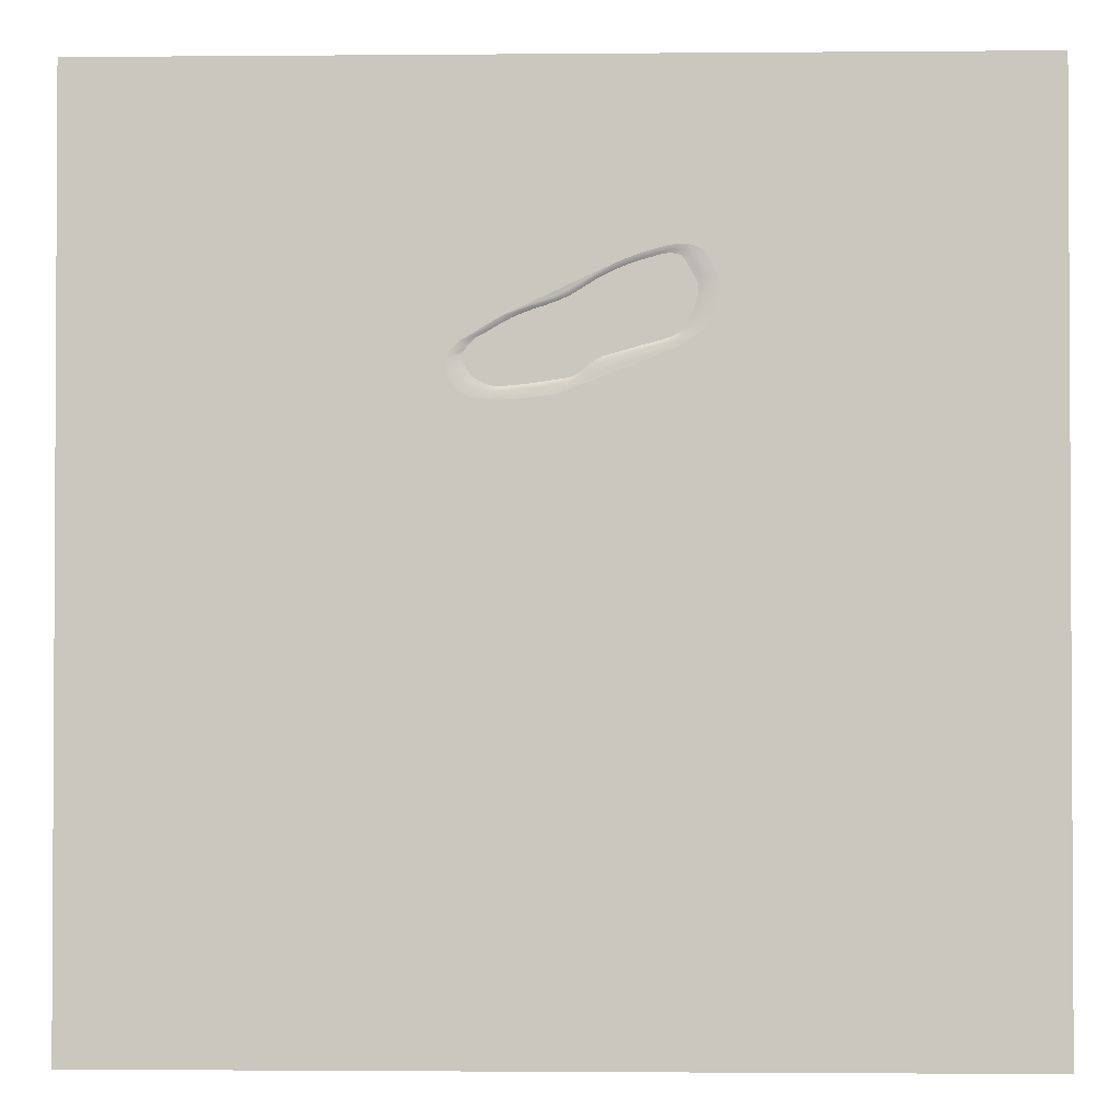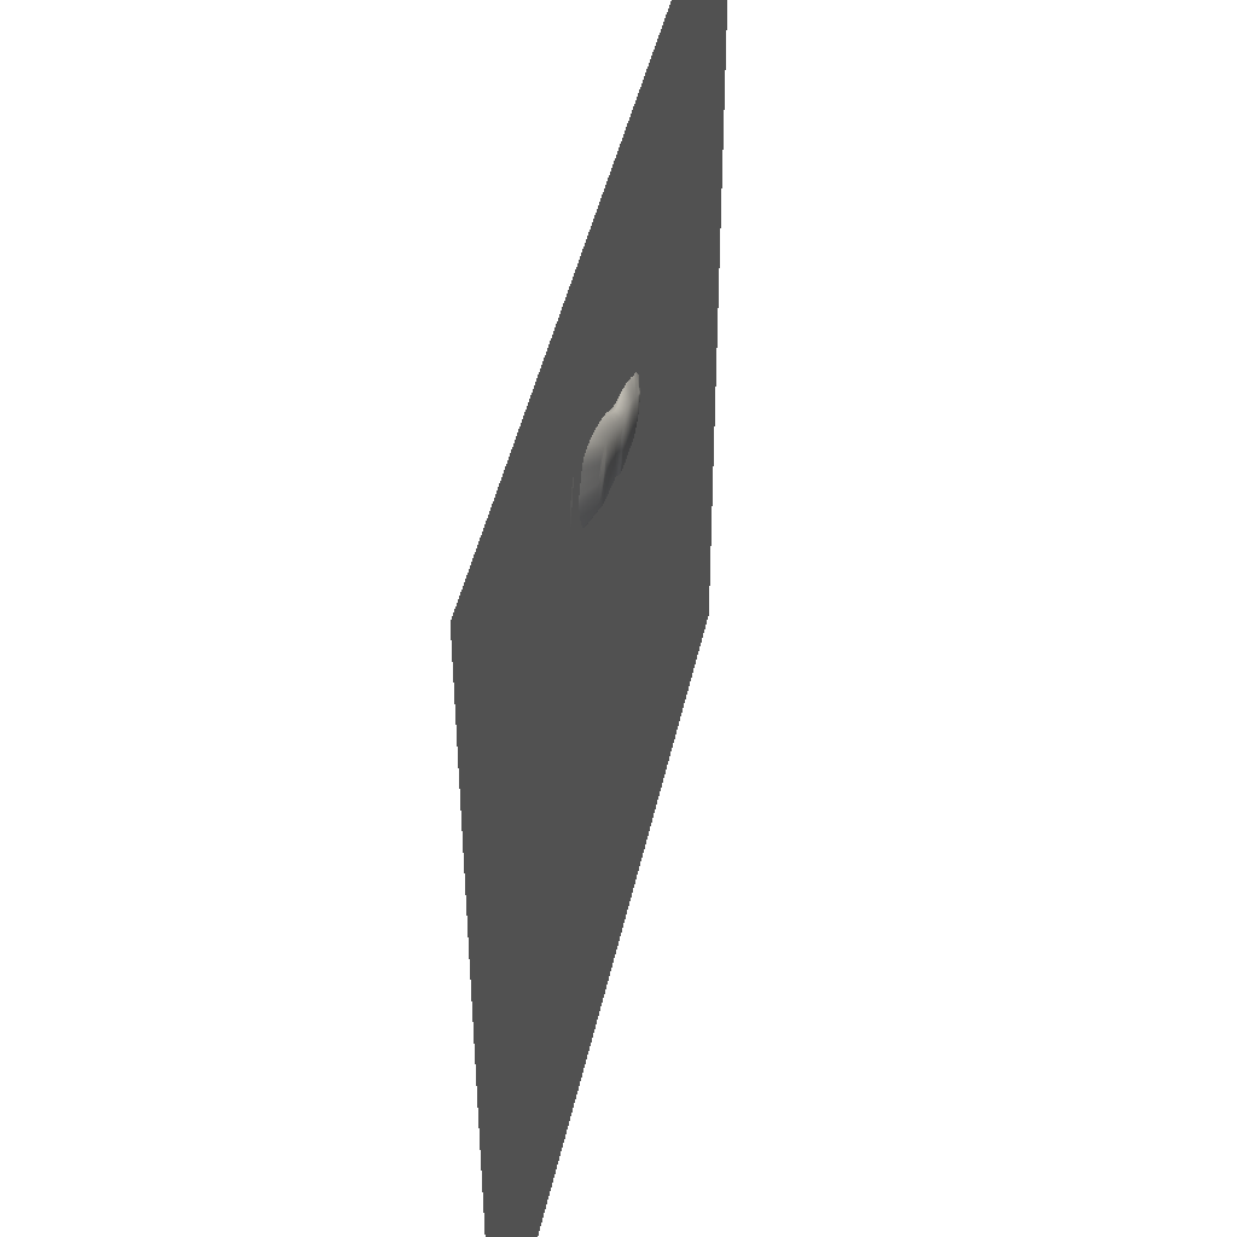
<metadata>
{"format":"obj","ext":"obj","renderer":"f3d","projection":"perspective","resolution":1024,"background":"white","views":[{"elev":-1.8,"azim":-178.2,"up":"+Z"},{"elev":46.0,"azim":-77.7,"up":"+Z"}]}
</metadata>
<code>
v  3.175e+04 -0.25 -1.093e+04
v  1.184e+04 -0.25 -1.093e+04
v  1.184e+04 -0.25 1.074e+04
v  3.175e+04 -0.25 1.074e+04
v  -2.814e+04 -0.25 1.074e+04
v  -1.218e+04 -0.25 1.074e+04
v  -1.218e+04 -0.25 -1.093e+04
v  -2.814e+04 -0.25 -1.093e+04
v  1.184e+04 -0.25 -2.83e+04
v  -1.218e+04 -0.25 -2.83e+04
v  3.175e+04 -0.25 -2.83e+04
v  1.184e+04 -0.25 3.169e+04
v  3.175e+04 -0.25 3.169e+04
v  -2.814e+04 -0.25 3.169e+04
v  -1.218e+04 -0.25 3.169e+04
v  -2.814e+04 -0.25 -2.83e+04
v  5201 -0.25 1.615e+04
v  -1274 -0.25 1.915e+04
v  6226 -0.25 1.557e+04
v  7669 -0.25 1.471e+04
v  8038 -0.25 1.437e+04
v  8275 -0.25 1.41e+04
v  8452 -0.25 1.389e+04
v  8513 -0.25 1.364e+04
v  8557 -0.25 1.331e+04
v  8512 -0.25 1.303e+04
v  8440 -0.25 1.277e+04
v  8368 -0.25 1.253e+04
v  8251 -0.25 1.229e+04
v  8082 -0.25 1.206e+04
v  7846 -0.25 1.18e+04
v  7516 -0.25 1.15e+04
v  7079 -0.25 1.135e+04
v  6683 -0.25 1.127e+04
v  6321 -0.25 1.122e+04
v  5976 -0.25 1.122e+04
v  4871 -0.25 1.12e+04
v  4355 -0.25 1.12e+04
v  3738 -0.25 1.127e+04
v  3082 -0.25 1.135e+04
v  2442 -0.25 1.144e+04
v  1876 -0.25 1.153e+04
v  -5174 -0.25 1.426e+04
v  -6191 -0.25 1.49e+04
v  -6469 -0.25 1.512e+04
v  -6752 -0.25 1.54e+04
v  -7047 -0.25 1.576e+04
v  -7292 -0.25 1.626e+04
v  -7497 -0.25 1.691e+04
v  -7645 -0.25 1.755e+04
v  -7600 -0.25 1.807e+04
v  -7506 -0.25 1.846e+04
v  -7390 -0.25 1.877e+04
v  -7027 -0.25 1.953e+04
v  -6830 -0.25 1.982e+04
v  -6569 -0.25 2.006e+04
v  -6252 -0.25 2.021e+04
v  -5894 -0.25 2.031e+04
v  -5493 -0.25 2.035e+04
v  -5048 -0.25 2.034e+04
v  -4571 -0.25 2.027e+04
v  -4058 -0.25 2.014e+04
v  -3474 -0.25 1.998e+04
v  -2813 -0.25 1.977e+04
v  -2078 -0.25 1.95e+04
o Grass_big
g Grass_big
f 1 2 3
f 3 4 1
f 5 6 7
f 7 8 5
f 9 10 7
f 7 2 9
f 11 9 2
f 2 1 11
f 12 13 4
f 4 3 12
f 14 15 6
f 6 5 14
f 10 16 8
f 8 7 10
f 2 7 6
f 6 3 2
f 15 12 17
f 18 15 17
f 19 17 12
f 19 12 20
f 21 20 12
f 22 21 12
f 23 22 12
f 24 23 12
f 25 24 12
f 25 12 3
f 3 26 25
f 27 26 3
f 28 27 3
f 29 28 3
f 30 29 3
f 31 30 3
f 32 31 3
f 33 32 3
f 34 33 3
f 35 34 3
f 36 35 3
f 37 36 3
f 38 37 3
f 38 3 6
f 39 38 6
f 40 39 6
f 41 40 6
f 42 41 6
f 43 42 6
f 44 43 6
f 45 44 6
f 46 45 6
f 47 46 6
f 48 47 6
f 49 48 6
f 50 49 6
f 51 50 6
f 52 51 6
f 53 52 6
f 54 53 6
f 54 6 15
f 55 54 15
f 56 55 15
f 57 56 15
f 58 57 15
f 59 58 15
f 60 59 15
f 61 60 15
f 62 61 15
f 63 62 15
f 64 63 15
f 65 64 15
f 18 65 15
v  5414 -649.4 1.412e+04
v  7861 -81.15 1.322e+04
v  7699 -81.19 1.297e+04
v  5241 -649.4 1.38e+04
v  7571 -81.82 1.279e+04
v  5144 -649.4 1.357e+04
v  7482 -82.12 1.262e+04
v  5086 -649.4 1.346e+04
v  7332 -83 1.246e+04
v  4990 -649.4 1.335e+04
v  7100 -84.64 1.229e+04
v  4843 -649.4 1.323e+04
v  6766 -87.27 1.212e+04
v  4631 -649.4 1.311e+04
v  6398 -90.42 1.197e+04
v  4398 -649.4 1.301e+04
v  6068 -93.63 1.189e+04
v  4189 -649.4 1.295e+04
v  5759 -97.08 1.186e+04
v  3993 -649.4 1.292e+04
v  5454 -101 1.187e+04
v  3801 -649.4 1.291e+04
v  5137 -105.5 1.19e+04
v  3600 -649.4 1.293e+04
v  4792 -110.9 1.194e+04
v  3382 -649.4 1.294e+04
v  4403 -117.5 1.198e+04
v  3134 -649.4 1.296e+04
v  3922 -126.6 1.204e+04
v  2825 -649.4 1.298e+04
v  3350 -139.4 1.213e+04
v  2454 -649.4 1.302e+04
v  2746 -155.3 1.225e+04
v  2056 -649.4 1.307e+04
v  2169 -172.9 1.238e+04
v  1667 -649.4 1.313e+04
v  1673 -189.8 1.249e+04
v  1323 -649.4 1.318e+04
v  1304 -202.9 1.259e+04
v  1059 -649.4 1.322e+04
v  1102 -210.3 1.265e+04
v  912.1 -649.4 1.325e+04
v  964.8 -217.7 1.272e+04
v  812.5 -649.4 1.33e+04
v  778.7 -230.6 1.287e+04
v  675.5 -649.4 1.339e+04
v  563.9 -248.1 1.306e+04
v  513.4 -649.4 1.35e+04
v  340.2 -268.3 1.326e+04
v  338.5 -649.4 1.364e+04
v  -69.92 -304.8 1.365e+04
v  -1.229 -649.4 1.39e+04
v  -526.5 -310.7 1.392e+04
v  -384 -649.4 1.412e+04
v  -1093 -275.5 1.405e+04
v  -814.4 -649.4 1.426e+04
v  -1886 -222.5 1.419e+04
v  -1360 -649.4 1.441e+04
v  -2796 -176.5 1.436e+04
v  -1949 -649.4 1.456e+04
v  -3685 -144.9 1.454e+04
v  -2508 -649.4 1.471e+04
v  -4420 -125.7 1.472e+04
v  -2965 -649.4 1.484e+04
v  -4877 -116 1.487e+04
v  -3248 -649.4 1.495e+04
v  -5143 -110.9 1.499e+04
v  -3412 -649.4 1.503e+04
v  -5393 -106.5 1.513e+04
v  -3566 -649.4 1.513e+04
v  -5627 -102.6 1.531e+04
v  -3710 -649.4 1.525e+04
v  -5848 -99.03 1.555e+04
v  -3846 -649.4 1.541e+04
v  -6059 -95.6 1.587e+04
v  -3974 -649.4 1.563e+04
v  -6264 -92.07 1.63e+04
v  -4097 -649.4 1.591e+04
v  -6466 -88.19 1.687e+04
v  -4215 -649.4 1.629e+04
v  -6616 -84.79 1.742e+04
v  -4300 -649.4 1.665e+04
v  -6673 -82.71 1.784e+04
v  -4329 -649.4 1.693e+04
v  -6656 -81.63 1.816e+04
v  -4313 -649.4 1.714e+04
v  -6585 -81.26 1.84e+04
v  -4263 -649.4 1.73e+04
v  -6248 -81.29 1.903e+04
v  -3963 -649.4 1.785e+04
v  -6124 -81.41 1.924e+04
v  -3881 -649.4 1.799e+04
v  -6002 -81.25 1.948e+04
v  -3799 -649.4 1.815e+04
v  -5862 -81.19 1.971e+04
v  -3706 -649.4 1.831e+04
v  -5672 -81.83 1.988e+04
v  -3582 -649.4 1.842e+04
v  -5432 -83.2 1.999e+04
v  -3428 -649.4 1.849e+04
v  -5143 -85.39 2.003e+04
v  -3244 -649.4 1.853e+04
v  -4806 -88.47 2.001e+04
v  -3030 -649.4 1.853e+04
v  -4422 -92.62 1.995e+04
v  -2787 -649.4 1.85e+04
v  -3992 -98.05 1.983e+04
v  -2514 -649.4 1.843e+04
v  -3506 -105 1.968e+04
v  -2204 -649.4 1.835e+04
v  -2955 -114.1 1.95e+04
v  -1851 -649.4 1.825e+04
v  -2344 -126.3 1.928e+04
v  -1456 -649.4 1.813e+04
v  -1678 -142.9 1.899e+04
v  -1019 -649.4 1.797e+04
v  -964.3 -166.5 1.862e+04
v  -540.4 -649.4 1.776e+04
v  -219.5 -200.6 1.816e+04
v  -21.85 -649.4 1.75e+04
v  529.5 -247.1 1.761e+04
v  536.3 -649.4 1.716e+04
v  1207 -278.6 1.716e+04
v  1083 -649.4 1.684e+04
v  1839 -266.6 1.689e+04
v  1580 -649.4 1.662e+04
v  2491 -232.4 1.672e+04
v  2048 -649.4 1.645e+04
v  3178 -197 1.656e+04
v  2508 -649.4 1.629e+04
v  3911 -166.5 1.635e+04
v  2980 -649.4 1.612e+04
v  4712 -141.1 1.605e+04
v  3484 -649.4 1.589e+04
v  5609 -119.4 1.559e+04
v  4042 -649.4 1.557e+04
v  6448 -103.6 1.513e+04
v  4558 -649.4 1.526e+04
v  7066 -94.11 1.481e+04
v  4937 -649.4 1.504e+04
v  7581 -86.07 1.43e+04
v  5199 -649.4 1.491e+04
v  7742 -84.06 1.405e+04
v  5363 -649.4 1.481e+04
v  7881 -82.34 1.392e+04
v  5447 -649.4 1.472e+04
v  7923 -81.51 1.375e+04
v  5471 -649.4 1.462e+04
v  7900 -81.06 1.351e+04
v  5455 -649.4 1.445e+04
v  -1274 -0.25 1.915e+04
v  5201 -0.25 1.615e+04
v  4437 -0.25 1.649e+04
v  -403.4 -0.25 1.87e+04
v  3647 -0.25 1.678e+04
v  2157 -0.25 1.729e+04
v  515.2 -0.25 1.815e+04
v  1383 -0.25 1.764e+04
v  7669 -0.25 1.471e+04
v  7451 -23.65 1.475e+04
v  6832 -26.6 1.509e+04
v  7064 -0.25 1.505e+04
v  5993 -30.52 1.558e+04
v  6226 -0.25 1.557e+04
v  8368 -0.25 1.253e+04
v  7942 -27 1.267e+04
v  8074 -25.58 1.286e+04
v  8440 -0.25 1.277e+04
v  8234 -23.21 1.31e+04
v  8512 -0.25 1.303e+04
v  8273 -23.78 1.339e+04
v  8557 -0.25 1.331e+04
v  8301 -20.51 1.366e+04
v  8513 -0.25 1.364e+04
v  8260 -19.66 1.388e+04
v  8452 -0.25 1.389e+04
v  8114 -18.81 1.405e+04
v  8275 -0.25 1.41e+04
v  7946 -14.39 1.433e+04
v  8038 -0.25 1.437e+04
v  8251 -0.25 1.229e+04
v  7845 -27.02 1.247e+04
v  8082 -0.25 1.206e+04
v  7684 -27.56 1.229e+04
v  7846 -0.25 1.18e+04
v  7437 -28.91 1.21e+04
v  7516 -0.25 1.15e+04
v  7085 -30.98 1.19e+04
v  7079 -0.25 1.135e+04
v  6705 -31.35 1.174e+04
v  6683 -0.25 1.127e+04
v  6363 -31.65 1.164e+04
v  6321 -0.25 1.122e+04
v  6041 -32.32 1.16e+04
v  5976 -0.25 1.122e+04
v  5724 -33.29 1.16e+04
v  5633 -0.25 1.122e+04
v  5396 -34.87 1.162e+04
v  5275 -0.25 1.122e+04
v  5040 -37.29 1.166e+04
v  4871 -0.25 1.12e+04
v  4637 -40.46 1.169e+04
v  4355 -0.25 1.12e+04
v  4138 -44.22 1.174e+04
v  3738 -0.25 1.127e+04
v  3545 -48.71 1.182e+04
v  3082 -0.25 1.135e+04
v  2916 -54.43 1.192e+04
v  2442 -0.25 1.144e+04
v  2310 -60.9 1.204e+04
v  1876 -0.25 1.153e+04
v  1781 -67.14 1.215e+04
v  1471 -0.25 1.179e+04
v  1396 -65.95 1.224e+04
v  1222 -0.25 1.191e+04
v  1174 -65.12 1.23e+04
v  1029 -0.25 1.2e+04
v  1014 -66.77 1.237e+04
v  743.3 -0.25 1.208e+04
v  788.9 -74.86 1.252e+04
v  434.3 -0.25 1.223e+04
v  539.5 -83.8 1.272e+04
v  124 -0.25 1.242e+04
v  283.3 -93.16 1.294e+04
v  -387.5 -0.25 1.291e+04
v  -182 -105.4 1.336e+04
v  -989.2 -0.25 1.309e+04
v  -686 -115.2 1.366e+04
v  -1659 -0.25 1.33e+04
v  -1311 -99.15 1.381e+04
v  -2538 -0.25 1.354e+04
v  -2160 -77.57 1.398e+04
v  -3495 -0.25 1.379e+04
v  -3105 -60.47 1.418e+04
v  -4411 -0.25 1.404e+04
v  -4013 -49.35 1.439e+04
v  -5174 -0.25 1.426e+04
v  -4760 -42.89 1.458e+04
v  -5620 -0.25 1.456e+04
v  -5238 -37.44 1.477e+04
v  -5913 -0.25 1.472e+04
v  -5512 -36.06 1.491e+04
v  -6191 -0.25 1.49e+04
v  -5767 -35.01 1.506e+04
v  -6469 -0.25 1.512e+04
v  -6006 -34.38 1.526e+04
v  -6752 -0.25 1.54e+04
v  -6231 -34.16 1.552e+04
v  -7047 -0.25 1.576e+04
v  -6444 -34.14 1.586e+04
v  -7292 -0.25 1.626e+04
v  -6650 -33.33 1.632e+04
v  -7497 -0.25 1.691e+04
v  -6850 -31.99 1.691e+04
v  -7645 -0.25 1.755e+04
v  -6996 -30.84 1.75e+04
v  -7600 -0.25 1.807e+04
v  -7047 -29.09 1.795e+04
v  -7506 -0.25 1.846e+04
v  -7021 -27.97 1.83e+04
v  -7390 -0.25 1.877e+04
v  -6940 -27.57 1.857e+04
v  -7261 -0.25 1.903e+04
v  -6617 -29.58 1.909e+04
v  -7134 -0.25 1.926e+04
v  -6490 -29.6 1.931e+04
v  -7027 -0.25 1.953e+04
v  -6365 -29.72 1.957e+04
v  -6830 -0.25 1.982e+04
v  -6222 -29.1 1.982e+04
v  -6569 -0.25 2.006e+04
v  -6028 -28.5 2.001e+04
v  -6252 -0.25 2.021e+04
v  -5782 -27.92 2.013e+04
v  -5894 -0.25 2.031e+04
v  -5486 -27.63 2.02e+04
v  -5493 -0.25 2.035e+04
v  -5138 -27.68 2.021e+04
v  -5048 -0.25 2.034e+04
v  -4738 -28.21 2.017e+04
v  -4571 -0.25 2.027e+04
v  -4292 -29.39 2.007e+04
v  -4058 -0.25 2.014e+04
v  -3795 -31.06 1.993e+04
v  -3474 -0.25 1.998e+04
v  -3231 -33.21 1.977e+04
v  -2813 -0.25 1.977e+04
v  -2599 -35.7 1.956e+04
v  -2078 -0.25 1.95e+04
v  -1903 -38.81 1.929e+04
v  -1146 -42.97 1.895e+04
v  -332.1 -48.86 1.85e+04
v  2046 -62.7 1.714e+04
v  1318 -68.16 1.746e+04
v  521.4 -59.13 1.795e+04
v  2898 -0.25 1.702e+04
v  2769 -50.78 1.692e+04
v  3505 -41.65 1.671e+04
v  4270 -36.72 1.644e+04
v  5082 -25.66 1.612e+04
o land_ozero
g land_ozero
f 66 67 68
f 68 69 66
f 68 70 71
f 71 69 68
f 70 72 73
f 73 71 70
f 72 74 75
f 75 73 72
f 74 76 77
f 77 75 74
f 76 78 79
f 79 77 76
f 78 80 81
f 81 79 78
f 81 80 82
f 82 83 81
f 83 82 84
f 84 85 83
f 85 84 86
f 86 87 85
f 86 88 89
f 89 87 86
f 89 88 90
f 90 91 89
f 91 90 92
f 92 93 91
f 93 92 94
f 94 95 93
f 95 94 96
f 96 97 95
f 96 98 99
f 99 97 96
f 99 98 100
f 100 101 99
f 101 100 102
f 102 103 101
f 103 102 104
f 104 105 103
f 105 104 106
f 106 107 105
f 106 108 109
f 109 107 106
f 109 108 110
f 110 111 109
f 110 112 113
f 113 111 110
f 113 112 114
f 114 115 113
f 115 114 116
f 116 117 115
f 117 116 118
f 118 119 117
f 119 118 120
f 120 121 119
f 121 120 122
f 122 123 121
f 122 124 125
f 125 123 122
f 124 126 127
f 127 125 124
f 126 128 129
f 129 127 126
f 129 128 130
f 130 131 129
f 131 130 132
f 132 133 131
f 132 134 135
f 135 133 132
f 134 136 137
f 137 135 134
f 136 138 139
f 139 137 136
f 138 140 141
f 141 139 138
f 141 140 142
f 142 143 141
f 142 144 145
f 145 143 142
f 145 144 146
f 146 147 145
f 147 146 148
f 148 149 147
f 149 148 150
f 150 151 149
f 150 152 153
f 153 151 150
f 152 154 155
f 155 153 152
f 154 156 157
f 157 155 154
f 156 158 159
f 159 157 156
f 158 160 161
f 161 159 158
f 160 162 163
f 163 161 160
f 163 162 164
f 164 165 163
f 164 166 167
f 167 165 164
f 166 168 169
f 169 167 166
f 169 168 170
f 170 171 169
f 171 170 172
f 172 173 171
f 173 172 174
f 174 175 173
f 174 176 177
f 177 175 174
f 176 178 179
f 179 177 176
f 178 180 181
f 181 179 178
f 180 182 183
f 183 181 180
f 182 184 185
f 185 183 182
f 185 184 186
f 186 187 185
f 186 188 189
f 189 187 186
f 189 188 190
f 190 191 189
f 190 192 193
f 193 191 190
f 192 194 195
f 195 193 192
f 194 196 197
f 197 195 194
f 197 196 198
f 198 199 197
f 198 200 201
f 201 199 198
f 201 200 202
f 202 203 201
f 203 202 204
f 204 205 203
f 204 206 207
f 207 205 204
f 206 208 209
f 209 207 206
f 208 210 211
f 211 209 208
f 211 210 212
f 212 213 211
f 213 212 214
f 214 215 213
f 215 214 67
f 67 66 215
f 216 217 218
f 219 216 218
f 219 218 220
f 219 220 221
f 222 219 221
f 222 221 223
f 159 161 163
f 159 163 165
f 159 165 167
f 159 167 169
f 157 159 169
f 157 169 171
f 155 157 171
f 153 155 171
f 151 153 171
f 149 151 171
f 147 149 171
f 147 171 173
f 145 147 173
f 145 173 175
f 143 145 175
f 141 143 175
f 139 141 175
f 137 139 175
f 135 137 175
f 133 135 175
f 131 133 175
f 131 175 177
f 129 131 177
f 129 177 179
f 127 129 179
f 127 179 181
f 125 127 181
f 125 181 183
f 123 125 183
f 123 183 185
f 121 123 185
f 121 185 187
f 119 121 187
f 119 187 189
f 119 189 191
f 117 119 191
f 115 117 191
f 115 191 193
f 113 115 193
f 111 113 193
f 109 111 193
f 107 109 193
f 105 107 193
f 103 105 193
f 103 193 195
f 101 103 195
f 99 101 195
f 99 195 197
f 97 99 197
f 97 197 199
f 95 97 199
f 93 95 199
f 93 199 201
f 91 93 201
f 89 91 201
f 89 201 203
f 87 89 203
f 85 87 203
f 83 85 203
f 81 83 203
f 79 81 203
f 79 203 205
f 77 79 205
f 75 77 205
f 73 75 205
f 71 73 205
f 69 71 205
f 66 69 205
f 66 205 207
f 215 66 207
f 215 207 209
f 213 215 209
f 213 209 211
f 224 225 226
f 226 227 224
f 227 226 228
f 228 229 227
f 230 231 232
f 232 233 230
f 233 232 234
f 234 235 233
f 235 234 236
f 236 237 235
f 237 236 238
f 238 239 237
f 239 238 240
f 240 241 239
f 241 240 242
f 242 243 241
f 243 242 244
f 244 245 243
f 246 247 231
f 231 230 246
f 248 249 247
f 247 246 248
f 250 251 249
f 249 248 250
f 252 253 251
f 251 250 252
f 254 255 253
f 253 252 254
f 256 257 255
f 255 254 256
f 258 259 257
f 257 256 258
f 260 261 259
f 259 258 260
f 262 263 261
f 261 260 262
f 264 265 263
f 263 262 264
f 266 267 265
f 265 264 266
f 268 269 267
f 267 266 268
f 270 271 269
f 269 268 270
f 272 273 271
f 271 270 272
f 274 275 273
f 273 272 274
f 276 277 275
f 275 274 276
f 278 279 277
f 277 276 278
f 280 281 279
f 279 278 280
f 282 283 281
f 281 280 282
f 284 285 283
f 283 282 284
f 286 287 285
f 285 284 286
f 288 289 287
f 287 286 288
f 290 291 289
f 289 288 290
f 292 293 291
f 291 290 292
f 294 295 293
f 293 292 294
f 296 297 295
f 295 294 296
f 298 299 297
f 297 296 298
f 300 301 299
f 299 298 300
f 302 303 301
f 301 300 302
f 304 305 303
f 303 302 304
f 306 307 305
f 305 304 306
f 308 309 307
f 307 306 308
f 310 311 309
f 309 308 310
f 312 313 311
f 311 310 312
f 314 315 313
f 313 312 314
f 316 317 315
f 315 314 316
f 318 319 317
f 317 316 318
f 320 321 319
f 319 318 320
f 322 323 321
f 321 320 322
f 324 325 323
f 323 322 324
f 326 327 325
f 325 324 326
f 328 329 327
f 327 326 328
f 330 331 329
f 329 328 330
f 332 333 331
f 331 330 332
f 334 335 333
f 333 332 334
f 336 337 335
f 335 334 336
f 338 339 337
f 337 336 338
f 340 341 339
f 339 338 340
f 342 343 341
f 341 340 342
f 344 345 343
f 343 342 344
f 346 347 345
f 345 344 346
f 348 349 347
f 347 346 348
f 350 351 349
f 349 348 350
f 352 353 351
f 351 350 352
f 354 355 353
f 353 352 354
f 216 356 355
f 355 354 216
f 219 357 356
f 356 216 219
f 221 358 359
f 359 223 221
f 223 359 360
f 360 222 223
f 361 362 358
f 358 221 361
f 220 363 362
f 362 361 220
f 222 360 357
f 357 219 222
f 218 364 363
f 363 220 218
f 217 365 364
f 364 218 217
f 229 228 365
f 365 217 229
f 245 244 225
f 225 224 245
f 306 304 302
f 308 306 302
f 266 264 262
f 266 262 260
f 224 227 229
f 298 296 294
f 300 298 294
f 300 294 292
f 292 290 288
f 300 292 288
f 302 300 288
f 302 288 286
f 284 282 280
f 280 278 276
f 284 280 276
f 286 284 276
f 302 286 276
f 332 330 328
f 332 328 326
f 220 361 221
f 225 204 202
f 202 226 225
f 226 202 200
f 200 228 226
f 231 70 68
f 68 232 231
f 232 68 67
f 67 234 232
f 234 67 214
f 214 236 234
f 236 214 212
f 212 238 236
f 238 212 210
f 210 240 238
f 240 210 208
f 208 242 240
f 242 208 206
f 206 244 242
f 247 72 70
f 70 231 247
f 249 74 72
f 72 247 249
f 251 76 74
f 74 249 251
f 253 78 76
f 76 251 253
f 255 80 78
f 78 253 255
f 257 82 80
f 80 255 257
f 259 84 82
f 82 257 259
f 261 86 84
f 84 259 261
f 263 88 86
f 86 261 263
f 265 90 88
f 88 263 265
f 267 92 90
f 90 265 267
f 269 94 92
f 92 267 269
f 271 96 94
f 94 269 271
f 273 98 96
f 96 271 273
f 275 100 98
f 98 273 275
f 277 102 100
f 100 275 277
f 279 104 102
f 102 277 279
f 281 106 104
f 104 279 281
f 283 108 106
f 106 281 283
f 285 110 108
f 108 283 285
f 287 112 110
f 110 285 287
f 289 114 112
f 112 287 289
f 291 116 114
f 114 289 291
f 293 118 116
f 116 291 293
f 295 120 118
f 118 293 295
f 297 122 120
f 120 295 297
f 299 124 122
f 122 297 299
f 301 126 124
f 124 299 301
f 303 128 126
f 126 301 303
f 305 130 128
f 128 303 305
f 307 132 130
f 130 305 307
f 309 134 132
f 132 307 309
f 311 136 134
f 134 309 311
f 313 138 136
f 136 311 313
f 315 140 138
f 138 313 315
f 317 142 140
f 140 315 317
f 319 144 142
f 142 317 319
f 321 146 144
f 144 319 321
f 323 148 146
f 146 321 323
f 325 150 148
f 148 323 325
f 327 152 150
f 150 325 327
f 329 154 152
f 152 327 329
f 331 156 154
f 154 329 331
f 333 158 156
f 156 331 333
f 335 160 158
f 158 333 335
f 337 162 160
f 160 335 337
f 339 164 162
f 162 337 339
f 341 166 164
f 164 339 341
f 343 168 166
f 166 341 343
f 345 170 168
f 168 343 345
f 347 172 170
f 170 345 347
f 349 174 172
f 172 347 349
f 351 176 174
f 174 349 351
f 353 178 176
f 176 351 353
f 355 180 178
f 178 353 355
f 356 182 180
f 180 355 356
f 357 184 182
f 182 356 357
f 358 190 188
f 188 359 358
f 359 188 186
f 186 360 359
f 362 192 190
f 190 358 362
f 363 194 192
f 192 362 363
f 360 186 184
f 184 357 360
f 364 196 194
f 194 363 364
f 365 198 196
f 196 364 365
f 228 200 198
f 198 365 228
f 244 206 204
f 204 225 244
v  -6916 -160.6 2.16e+04
v  9807 -160.6 1.636e+04
v  7652 -160.6 9483
v  -9070 -160.6 1.472e+04
o ozero
g ozero
f 366 367 368
f 368 369 366

</code>
